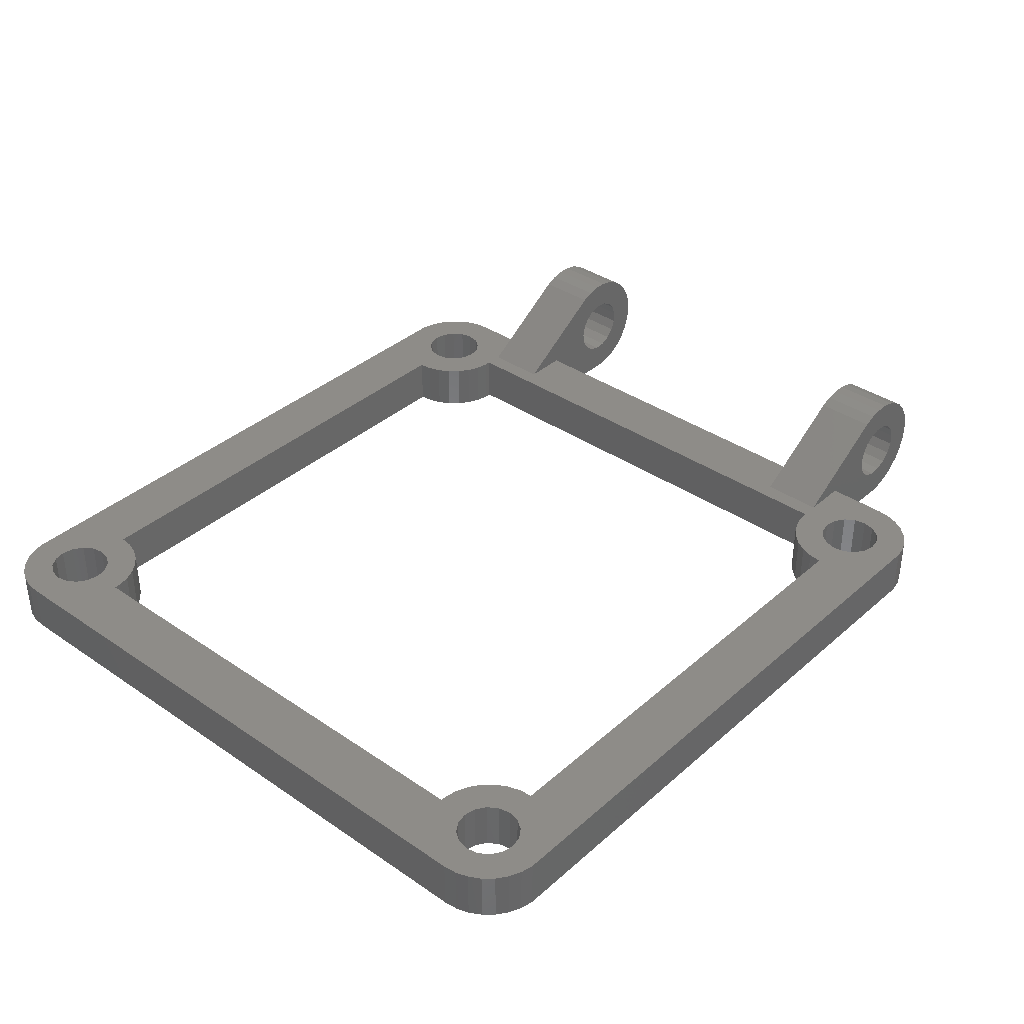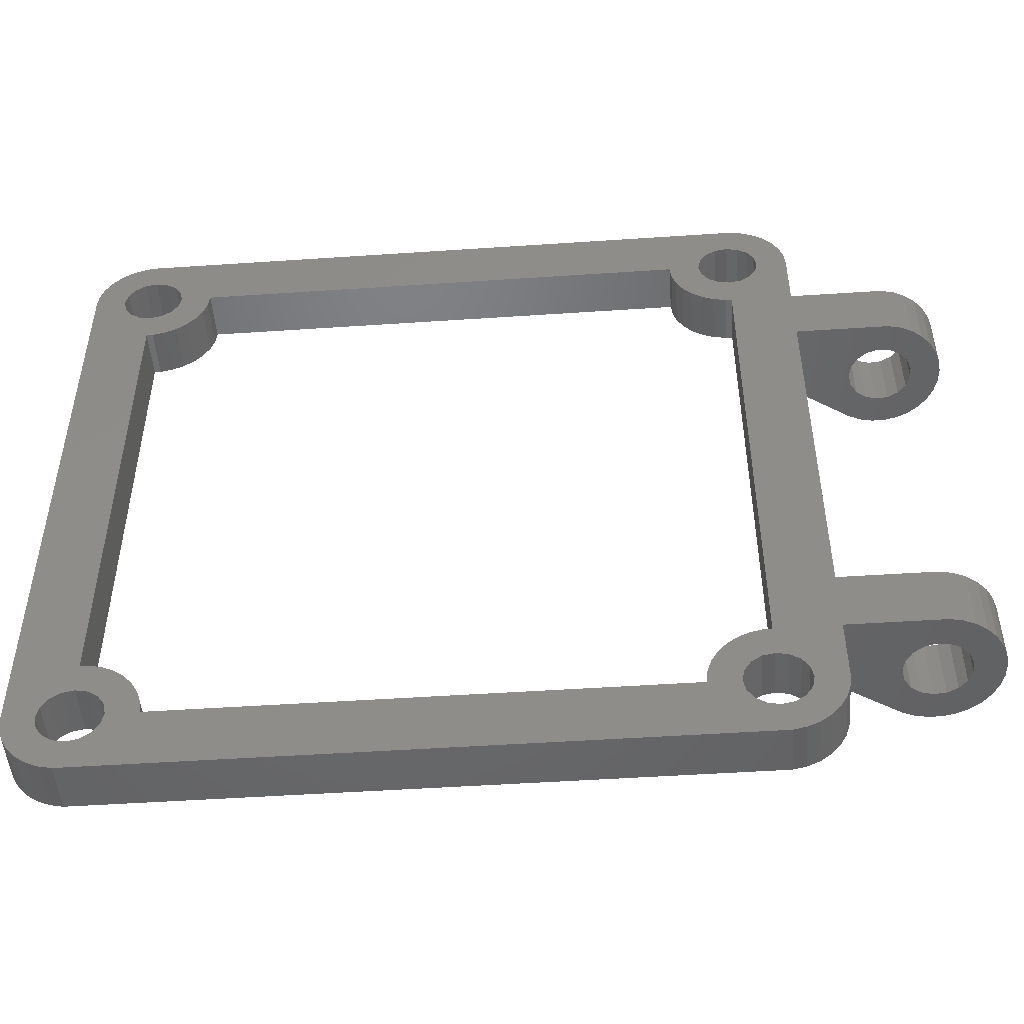
<metadata>
{"format":"stl","ext":"stl","renderer":"f3d","projection":"perspective","resolution":1024,"background":"white","views":[{"elev":36.8,"azim":131.5,"up":"+Z"},{"elev":-49.0,"azim":-175.7,"up":"+Y"}]}
</metadata>
<code>
# stl→obj: 420 verts, 864 faces
v -12 10 5
v -12 15 5
v -11.89 10 3.96
v -11.89 15 3.96
v -11.89 10 6.04
v -11.89 15 6.04
v -11.05 10 2.061
v -11.57 10 2.966
v -10.35 10 1.284
v -9.5 10 0.6699
v -8.545 10 0.2447
v -7.523 10 0.02739
v -9.211 10 3.631
v -5.079 10 3.248
v -5.841 10 2.673
v 0 10 0.01844
v -5.455 10 9.755
v -4.5 10 9.33
v -6.477 10 9.973
v -7.523 10 9.973
v -8.545 10 9.755
v -9.5 10 9.33
v -10.35 10 8.716
v -11.05 10 7.939
v -11.57 10 7.034
v -4.4 10 5
v -4.576 10 4.061
v 0 10 4
v -8.567 10 7.075
v -9.211 10 6.369
v -5.841 10 7.327
v -5.079 10 6.752
v 3.598 10 4
v -7.712 10 7.501
v -4.576 10 5.939
v -6.76 10 7.589
v -6.76 10 2.411
v -7.712 10 2.499
v -8.567 10 2.925
v -9.556 10 4.522
v -9.556 10 5.478
v -11.57 15 2.966
v -11.57 15 7.034
v -11.05 15 7.939
v -10.35 15 8.716
v -9.5 15 9.33
v -8.545 15 9.755
v -7.523 15 9.973
v -6.477 15 9.973
v -8.567 15 7.075
v -5.455 15 9.755
v -7.712 15 7.501
v -4.5 15 9.33
v 0 15 4
v 3.598 15 4
v -4.4 15 5
v -9.556 15 5.478
v -9.211 15 6.369
v -7.712 15 2.499
v 0 15 0.01844
v -7.523 15 0.02739
v -8.545 15 0.2447
v -9.5 15 0.6699
v -10.35 15 1.284
v -11.05 15 2.061
v -9.211 15 3.631
v -9.556 15 4.522
v -8.567 15 2.925
v -6.76 15 2.411
v -5.841 15 2.673
v -4.576 15 4.061
v -4.576 15 5.939
v -6.76 15 7.589
v -5.079 15 6.752
v -5.841 15 7.327
v -5.079 15 3.248
v 0 5 4
v 0.1093 3.96 4
v 0.9549 2.061 4
v 0.4323 2.966 4
v 1.654 1.284 4
v 2.5 0.6699 4
v 3.455 0.2447 4
v 4.477 0.02739 4
v 2.69 4.043 4
v 9.045 7.939 4
v 8.346 8.716 4
v 54.04 57.31 4
v 55 57.5 4
v 57.5 59.33 4
v 50.95 52.06 4
v 51.65 51.28 4
v 53.23 53.23 4
v 55 50.03 4
v 55 9.973 4
v 60 5 4
v 5 9.973 4
v 5 50.03 4
v 3.598 45 4
v 52.5 5 4
v 52.69 5.957 4
v 50.11 6.04 4
v 0 55 4
v 0 50 4
v 0.1093 56.04 4
v 53.23 6.768 4
v 54.04 7.31 4
v 50.95 7.939 4
v 6.545 50.24 4
v 7.5 50.67 4
v 50 5 4
v 53.23 3.232 4
v 52.69 4.043 4
v 7.5 9.33 4
v 6.545 9.755 4
v 3.232 3.232 4
v 2.5 5 4
v 2.69 5.957 4
v 3.232 6.768 4
v 4.043 7.31 4
v 5 7.5 4
v 9.568 7.034 4
v 7.31 5.957 4
v 7.5 5 4
v 10 5 4
v 4.043 57.31 4
v 5 57.5 4
v 4.477 59.97 4
v 7.31 4.043 4
v 6.768 3.232 4
v 55.52 0.02739 4
v 2.5 55 4
v 2.69 55.96 4
v 2.5 59.33 4
v 5.957 2.69 4
v 5 2.5 4
v 4.043 2.69 4
v 3.232 56.77 4
v 3.455 59.76 4
v 10 55 4
v 50 55 4
v 55.52 59.97 4
v 0 45 4
v 5.957 57.31 4
v 4.043 52.69 4
v 3.232 53.23 4
v 3.598 50 4
v 6.768 56.77 4
v 7.31 55.96 4
v 7.5 55 4
v 6.768 53.23 4
v 5.957 52.69 4
v 50.11 53.96 4
v 56.55 59.76 4
v 56.55 0.2447 4
v 57.5 0.6699 4
v 53.45 50.24 4
v 54.48 50.03 4
v 60 55 4
v 8.346 51.28 4
v 5.523 50.03 4
v 9.568 52.97 4
v 9.891 53.96 4
v 50.43 7.034 4
v 9.045 52.06 4
v 7.31 54.04 4
v 52.5 55 4
v 52.69 55.96 4
v 55 52.5 4
v 54.04 52.69 4
v 52.5 50.67 4
v 55.96 52.69 4
v 50.43 52.97 4
v 59.89 56.04 4
v 6.768 6.768 4
v 9.891 6.04 4
v 54.48 9.973 4
v 53.45 9.755 4
v 52.5 9.33 4
v 55 7.5 4
v 51.65 8.716 4
v 52.69 54.04 4
v 57.31 4.043 4
v 56.77 3.232 4
v 59.57 2.966 4
v 57.5 5 4
v 59.89 3.96 4
v 5.523 9.973 4
v 5.957 7.31 4
v 56.77 6.768 4
v 57.31 5.957 4
v 55.96 7.31 4
v 55.96 2.69 4
v 55 2.5 4
v 59.05 2.061 4
v 58.35 1.284 4
v 56.77 56.77 4
v 57.31 55.96 4
v 59.05 57.94 4
v 55.96 57.31 4
v 53.23 56.77 4
v 58.35 58.72 4
v 59.57 57.03 4
v 57.5 55 4
v 5 52.5 4
v 56.77 53.23 4
v 57.31 54.04 4
v 0.4323 57.03 4
v 0.9549 57.94 4
v 1.654 58.72 4
v 2.69 54.04 4
v 54.04 2.69 4
v 0 5 0
v 0 55 0
v 0 45 0.01844
v 0 50 0.01844
v -11.89 45 6.04
v -12 45 5
v -11.89 45 3.96
v -11.05 45 2.061
v -11.57 45 2.966
v -10.35 45 1.284
v -9.5 45 0.6699
v -8.545 45 0.2447
v -7.523 45 0.02739
v -9.211 45 3.631
v -5.079 45 3.248
v -5.841 45 2.673
v -5.455 45 9.755
v -4.5 45 9.33
v -6.477 45 9.973
v -7.523 45 9.973
v -8.545 45 9.755
v -9.5 45 9.33
v -10.35 45 8.716
v -11.05 45 7.939
v -11.57 45 7.034
v -4.4 45 5
v -4.576 45 4.061
v -8.567 45 7.075
v -9.211 45 6.369
v -5.841 45 7.327
v -5.079 45 6.752
v -7.712 45 7.501
v -4.576 45 5.939
v -6.76 45 7.589
v -6.76 45 2.411
v -7.712 45 2.499
v -8.567 45 2.925
v -9.556 45 4.522
v -9.556 45 5.478
v -4.5 50 9.33
v -12 50 5
v -11.89 50 6.04
v -11.89 50 3.96
v -11.57 50 7.034
v -11.05 50 7.939
v -10.35 50 8.716
v -9.5 50 9.33
v -8.545 50 9.755
v -7.523 50 9.973
v -6.477 50 9.973
v -8.567 50 7.075
v -5.455 50 9.755
v -7.712 50 7.501
v -4.4 50 5
v -9.556 50 5.478
v -9.211 50 6.369
v -7.712 50 2.499
v -7.523 50 0.02739
v -8.545 50 0.2447
v -9.5 50 0.6699
v -10.35 50 1.284
v -11.05 50 2.061
v -11.57 50 2.966
v -9.211 50 3.631
v -9.556 50 4.522
v -8.567 50 2.925
v -6.76 50 2.411
v -5.841 50 2.673
v -4.576 50 4.061
v -4.576 50 5.939
v -6.76 50 7.589
v -5.079 50 6.752
v -5.841 50 7.327
v -5.079 50 3.248
v 0.1093 56.04 0
v 0.4323 57.03 0
v 0.9549 57.94 0
v 1.654 58.72 0
v 2.5 59.33 0
v 3.455 59.76 0
v 4.477 59.97 0
v 55.52 59.97 0
v 56.55 59.76 0
v 57.5 59.33 0
v 58.35 58.72 0
v 59.05 57.94 0
v 59.57 57.03 0
v 59.89 56.04 0
v 60 55 0
v 60 5 0
v 59.89 3.96 0
v 59.57 2.966 0
v 59.05 2.061 0
v 58.35 1.284 0
v 57.5 0.6699 0
v 56.55 0.2447 0
v 55.52 0.02739 0
v 4.477 0.02739 0
v 3.455 0.2447 0
v 2.5 0.6699 0
v 1.654 1.284 0
v 0.9549 2.061 0
v 0.4323 2.966 0
v 0.1093 3.96 0
v 3.232 3.232 0
v 2.69 4.043 0
v 2.5 5 0
v 4.043 2.69 0
v 5 2.5 0
v 5.957 2.69 0
v 6.768 3.232 0
v 7.31 4.043 0
v 7.5 5 0
v 7.31 5.957 0
v 6.768 6.768 0
v 5.957 7.31 0
v 5 7.5 0
v 4.043 7.31 0
v 3.232 6.768 0
v 2.69 5.957 0
v 2.69 54.04 0
v 2.5 55 0
v 3.232 53.23 0
v 4.043 52.69 0
v 5 52.5 0
v 5.957 52.69 0
v 6.768 53.23 0
v 7.31 54.04 0
v 7.5 55 0
v 7.31 55.96 0
v 6.768 56.77 0
v 5.957 57.31 0
v 5 57.5 0
v 4.043 57.31 0
v 3.232 56.77 0
v 2.69 55.96 0
v 5 45 2
v 5 15 2
v 5 50.03 0
v 5 9.973 0
v 5 10 2
v 5 50 2
v 5.523 9.973 0
v 6.545 9.755 0
v 7.5 9.33 0
v 8.346 8.716 0
v 9.045 7.939 0
v 9.568 7.034 0
v 9.891 6.04 0
v 10 5 0
v 50 5 0
v 50.11 6.04 0
v 50.43 7.034 0
v 50.95 7.939 0
v 51.65 8.716 0
v 52.5 9.33 0
v 53.45 9.755 0
v 54.48 9.973 0
v 55 9.973 0
v 55 50.03 0
v 54.48 50.03 0
v 53.45 50.24 0
v 52.5 50.67 0
v 51.65 51.28 0
v 50.95 52.06 0
v 50.43 52.97 0
v 50.11 53.96 0
v 50 55 0
v 10 55 0
v 9.891 53.96 0
v 9.568 52.97 0
v 9.045 52.06 0
v 8.346 51.28 0
v 7.5 50.67 0
v 6.545 50.24 0
v 5.523 50.03 0
v 53.23 3.232 0
v 52.69 4.043 0
v 52.5 5 0
v 54.04 2.69 0
v 55 2.5 0
v 55.96 2.69 0
v 56.77 3.232 0
v 57.31 4.043 0
v 57.5 5 0
v 57.31 5.957 0
v 56.77 6.768 0
v 55.96 7.31 0
v 55 7.5 0
v 54.04 7.31 0
v 53.23 6.768 0
v 52.69 5.957 0
v 52.69 54.04 0
v 52.5 55 0
v 53.23 53.23 0
v 54.04 52.69 0
v 55 52.5 0
v 55.96 52.69 0
v 56.77 53.23 0
v 57.31 54.04 0
v 57.5 55 0
v 57.31 55.96 0
v 56.77 56.77 0
v 55.96 57.31 0
v 55 57.5 0
v 54.04 57.31 0
v 53.23 56.77 0
v 52.69 55.96 0
f 1 2 3
f 3 2 4
f 1 5 2
f 2 5 6
f 5 1 3
f 7 5 8
f 8 5 3
f 9 5 7
f 10 5 9
f 11 5 10
f 12 5 11
f 13 5 12
f 14 15 16
f 17 5 18
f 19 5 17
f 20 5 19
f 21 5 20
f 22 5 21
f 23 5 22
f 24 5 23
f 25 5 24
f 26 27 28
f 29 5 30
f 18 5 29
f 31 32 33
f 18 29 34
f 35 26 33
f 18 31 33
f 18 36 31
f 32 35 33
f 33 26 28
f 34 36 18
f 28 27 16
f 27 14 16
f 16 15 12
f 15 37 12
f 37 38 12
f 38 39 12
f 40 5 13
f 39 13 12
f 40 41 5
f 41 30 5
f 3 4 8
f 8 4 42
f 2 6 4
f 4 6 43
f 4 43 44
f 4 44 45
f 4 45 46
f 4 46 47
f 4 47 48
f 4 48 49
f 50 49 51
f 52 51 53
f 54 53 55
f 56 53 54
f 57 4 58
f 59 60 61
f 4 61 62
f 4 62 63
f 4 63 64
f 4 64 65
f 4 65 42
f 66 4 67
f 4 57 67
f 4 66 68
f 69 60 59
f 4 59 61
f 70 60 69
f 50 51 52
f 56 54 71
f 58 4 50
f 72 53 56
f 52 53 73
f 74 53 72
f 75 53 74
f 73 53 75
f 71 54 76
f 4 49 50
f 60 70 76
f 59 4 68
f 60 76 54
f 5 25 6
f 6 25 43
f 25 24 43
f 43 24 44
f 24 23 44
f 44 23 45
f 45 23 22
f 46 45 22
f 46 22 21
f 47 46 21
f 47 21 20
f 48 47 20
f 48 20 19
f 49 48 19
f 49 19 17
f 51 49 17
f 51 17 18
f 53 51 18
f 53 18 33
f 55 53 33
f 28 77 78
f 79 28 80
f 80 28 78
f 81 28 79
f 82 28 81
f 83 28 82
f 84 28 83
f 85 28 84
f 86 87 28
f 88 89 90
f 91 92 93
f 94 95 96
f 97 55 33
f 97 98 99
f 100 101 102
f 103 104 105
f 106 107 108
f 109 110 98
f 111 112 113
f 114 115 33
f 116 85 84
f 117 28 85
f 118 28 117
f 119 28 118
f 120 28 119
f 121 28 120
f 122 28 121
f 87 114 28
f 123 124 125
f 126 127 128
f 129 130 131
f 132 133 134
f 131 130 84
f 130 135 84
f 135 136 84
f 136 137 84
f 137 116 84
f 138 126 139
f 133 138 139
f 134 133 139
f 140 141 142
f 139 126 128
f 99 143 54
f 128 127 142
f 127 144 142
f 145 146 147
f 144 148 142
f 148 149 142
f 149 150 142
f 102 111 100
f 151 152 147
f 141 153 154
f 111 155 156
f 147 99 98
f 157 158 159
f 110 160 147
f 98 161 109
f 162 163 151
f 147 98 110
f 151 147 160
f 101 106 164
f 151 160 165
f 163 140 166
f 151 165 162
f 166 151 163
f 150 140 142
f 150 166 140
f 142 141 154
f 97 99 55
f 167 168 153
f 169 170 171
f 92 171 170
f 172 171 157
f 153 173 167
f 174 157 159
f 175 123 176
f 159 94 96
f 159 158 94
f 114 33 28
f 95 177 96
f 177 178 96
f 178 179 96
f 113 100 111
f 107 180 181
f 93 182 91
f 183 184 185
f 186 183 187
f 96 186 187
f 131 125 124
f 124 129 131
f 86 28 122
f 115 188 97
f 125 176 123
f 176 122 189
f 97 33 115
f 176 189 175
f 164 102 101
f 190 191 96
f 108 164 106
f 181 108 107
f 191 186 96
f 179 181 180
f 179 192 96
f 179 180 192
f 192 190 96
f 183 185 187
f 189 122 121
f 193 194 195
f 185 184 195
f 184 193 195
f 195 194 196
f 197 198 199
f 89 200 90
f 201 153 168
f 154 153 201
f 200 197 202
f 154 201 88
f 88 90 154
f 90 200 202
f 202 197 199
f 199 198 203
f 203 204 174
f 170 93 92
f 205 145 147
f 174 206 157
f 174 207 206
f 206 172 157
f 172 169 171
f 204 207 174
f 173 91 182
f 182 167 173
f 54 55 99
f 104 208 105
f 104 209 208
f 104 210 209
f 104 134 210
f 104 132 134
f 104 211 132
f 104 146 211
f 152 205 147
f 104 147 146
f 198 204 203
f 111 212 112
f 212 196 194
f 111 156 212
f 212 156 196
f 111 131 155
f 111 125 131
f 213 77 16
f 213 16 214
f 16 60 214
f 215 54 143
f 104 214 216
f 60 215 214
f 54 215 60
f 215 216 214
f 214 104 103
f 16 77 28
f 12 61 16
f 16 61 60
f 11 62 12
f 12 62 61
f 10 63 11
f 11 63 62
f 9 64 10
f 10 64 63
f 7 65 9
f 9 65 64
f 8 42 7
f 7 42 65
f 13 66 67
f 40 13 67
f 67 57 41
f 40 67 41
f 39 68 66
f 13 39 66
f 38 59 68
f 39 38 68
f 37 69 59
f 38 37 59
f 15 70 69
f 37 15 69
f 14 76 70
f 15 14 70
f 71 76 27
f 27 76 14
f 56 71 26
f 26 71 27
f 56 26 72
f 72 26 35
f 72 35 74
f 74 35 32
f 74 32 75
f 75 32 31
f 75 31 73
f 73 31 36
f 73 36 52
f 52 36 34
f 52 34 50
f 50 34 29
f 58 50 29
f 30 58 29
f 57 58 30
f 41 57 30
f 217 218 219
f 220 217 221
f 221 217 219
f 222 217 220
f 223 217 222
f 224 217 223
f 225 217 224
f 226 217 225
f 227 228 215
f 229 217 230
f 231 217 229
f 232 217 231
f 233 217 232
f 234 217 233
f 235 217 234
f 236 217 235
f 237 217 236
f 238 239 143
f 240 217 241
f 230 217 240
f 242 243 99
f 230 240 244
f 245 238 99
f 230 242 99
f 230 246 242
f 243 245 99
f 99 238 143
f 244 246 230
f 143 239 215
f 239 227 215
f 215 228 225
f 228 247 225
f 247 248 225
f 248 249 225
f 250 217 226
f 249 226 225
f 250 251 217
f 251 241 217
f 252 230 99
f 147 252 99
f 253 254 255
f 255 254 256
f 255 256 257
f 255 257 258
f 255 258 259
f 255 259 260
f 255 260 261
f 255 261 262
f 263 262 264
f 265 264 252
f 104 252 147
f 266 252 104
f 267 255 268
f 269 216 270
f 255 270 271
f 255 271 272
f 255 272 273
f 255 273 274
f 255 274 275
f 276 255 277
f 255 267 277
f 255 276 278
f 279 216 269
f 255 269 270
f 280 216 279
f 263 264 265
f 266 104 281
f 268 255 263
f 282 252 266
f 265 252 283
f 284 252 282
f 285 252 284
f 283 252 285
f 281 104 286
f 255 262 263
f 216 280 286
f 269 255 278
f 216 286 104
f 214 103 287
f 287 103 105
f 287 105 288
f 288 105 208
f 288 208 289
f 289 208 209
f 289 209 290
f 290 209 210
f 290 210 291
f 291 210 134
f 291 134 292
f 292 134 139
f 292 139 293
f 293 139 128
f 293 128 294
f 294 128 142
f 294 142 295
f 295 142 154
f 295 154 296
f 296 154 90
f 296 90 297
f 297 90 202
f 298 297 202
f 199 298 202
f 299 298 199
f 203 299 199
f 300 299 203
f 174 300 203
f 301 300 174
f 159 301 174
f 96 302 301
f 159 96 301
f 187 303 302
f 96 187 302
f 185 304 303
f 187 185 303
f 195 305 304
f 185 195 304
f 196 306 305
f 195 196 305
f 156 307 306
f 196 156 306
f 155 308 307
f 156 155 307
f 131 309 308
f 155 131 308
f 84 310 309
f 131 84 309
f 83 311 310
f 84 83 310
f 82 312 311
f 83 82 311
f 81 313 312
f 82 81 312
f 314 313 79
f 79 313 81
f 315 314 80
f 80 314 79
f 316 315 78
f 78 315 80
f 213 316 77
f 77 316 78
f 85 116 317
f 318 85 317
f 117 85 318
f 319 117 318
f 137 320 116
f 116 320 317
f 136 321 137
f 137 321 320
f 135 322 136
f 136 322 321
f 130 323 135
f 135 323 322
f 129 324 130
f 130 324 323
f 124 325 129
f 129 325 324
f 124 123 325
f 325 123 326
f 123 175 326
f 326 175 327
f 327 175 189
f 328 327 189
f 328 189 121
f 329 328 121
f 329 121 120
f 330 329 120
f 330 120 119
f 331 330 119
f 331 119 118
f 332 331 118
f 332 118 117
f 319 332 117
f 132 211 333
f 334 132 333
f 211 146 335
f 333 211 335
f 145 336 146
f 146 336 335
f 205 337 145
f 145 337 336
f 152 338 205
f 205 338 337
f 151 339 152
f 152 339 338
f 166 340 151
f 151 340 339
f 150 341 166
f 166 341 340
f 150 149 341
f 341 149 342
f 149 148 342
f 342 148 343
f 343 148 144
f 344 343 144
f 344 144 127
f 345 344 127
f 345 127 126
f 346 345 126
f 346 126 138
f 347 346 138
f 347 138 133
f 348 347 133
f 348 133 132
f 334 348 132
f 349 98 97
f 350 351 97
f 352 353 97
f 352 351 353
f 353 350 97
f 353 351 350
f 351 349 97
f 354 98 349
f 351 354 349
f 351 98 354
f 352 97 355
f 355 97 188
f 355 188 356
f 356 188 115
f 356 115 357
f 357 115 114
f 357 114 358
f 358 114 87
f 359 358 87
f 86 359 87
f 360 359 86
f 122 360 86
f 361 360 122
f 176 361 122
f 362 361 176
f 125 362 176
f 111 363 125
f 125 363 362
f 363 111 364
f 364 111 102
f 364 102 365
f 365 102 164
f 365 164 366
f 366 164 108
f 366 108 367
f 367 108 181
f 367 181 368
f 368 181 179
f 368 179 369
f 369 179 178
f 369 178 370
f 370 178 177
f 370 177 371
f 371 177 95
f 94 372 95
f 95 372 371
f 158 373 372
f 94 158 372
f 157 374 373
f 158 157 373
f 171 375 374
f 157 171 374
f 92 376 375
f 171 92 375
f 377 376 91
f 91 376 92
f 378 377 173
f 173 377 91
f 379 378 153
f 153 378 173
f 380 379 141
f 141 379 153
f 380 141 140
f 381 380 140
f 163 382 381
f 140 163 381
f 162 383 382
f 163 162 382
f 165 384 383
f 162 165 383
f 160 385 384
f 165 160 384
f 110 386 385
f 160 110 385
f 109 387 386
f 110 109 386
f 161 388 387
f 109 161 387
f 98 351 388
f 161 98 388
f 113 112 389
f 390 113 389
f 100 113 390
f 391 100 390
f 212 392 112
f 112 392 389
f 194 393 212
f 212 393 392
f 193 394 194
f 194 394 393
f 184 395 193
f 193 395 394
f 183 396 184
f 184 396 395
f 186 397 183
f 183 397 396
f 186 191 397
f 397 191 398
f 191 190 398
f 398 190 399
f 399 190 192
f 400 399 192
f 400 192 180
f 401 400 180
f 401 180 107
f 402 401 107
f 402 107 106
f 403 402 106
f 403 106 101
f 404 403 101
f 404 101 100
f 391 404 100
f 167 182 405
f 406 167 405
f 182 93 407
f 405 182 407
f 170 408 93
f 93 408 407
f 169 409 170
f 170 409 408
f 172 410 169
f 169 410 409
f 206 411 172
f 172 411 410
f 207 412 206
f 206 412 411
f 204 413 207
f 207 413 412
f 204 198 413
f 413 198 414
f 198 197 414
f 414 197 415
f 415 197 200
f 416 415 200
f 416 200 89
f 417 416 89
f 417 89 88
f 418 417 88
f 418 88 201
f 419 418 201
f 419 201 168
f 420 419 168
f 420 168 167
f 406 420 167
f 213 214 316
f 316 214 287
f 316 287 288
f 316 288 289
f 316 289 290
f 316 290 291
f 348 291 292
f 343 293 294
f 379 294 295
f 417 295 296
f 416 296 297
f 415 297 298
f 414 298 299
f 374 300 301
f 390 324 391
f 396 302 303
f 395 303 304
f 394 304 305
f 324 305 306
f 324 393 305
f 324 392 393
f 394 305 393
f 321 309 310
f 316 310 311
f 316 311 312
f 316 312 313
f 316 313 314
f 316 314 315
f 388 351 387
f 371 301 302
f 316 319 318
f 408 376 407
f 392 324 389
f 316 317 310
f 323 309 322
f 317 320 310
f 320 321 310
f 322 309 321
f 378 405 377
f 374 301 373
f 375 410 374
f 317 316 318
f 330 331 356
f 332 316 331
f 335 316 333
f 316 291 334
f 356 316 355
f 316 334 333
f 336 316 335
f 404 365 403
f 316 336 337
f 346 293 345
f 344 293 343
f 345 293 344
f 381 341 294
f 341 342 294
f 342 343 294
f 347 293 346
f 347 292 293
f 334 291 348
f 356 331 316
f 316 337 351
f 316 351 352
f 387 351 386
f 316 352 355
f 357 329 330
f 359 327 358
f 328 358 327
f 360 326 359
f 327 359 326
f 361 325 360
f 326 360 325
f 398 302 397
f 325 361 362
f 358 328 357
f 329 357 328
f 373 301 372
f 372 301 371
f 400 368 302
f 368 369 302
f 383 337 338
f 369 370 302
f 383 338 339
f 370 371 302
f 364 391 363
f 411 300 374
f 357 330 356
f 410 411 374
f 413 300 412
f 419 379 295
f 391 364 404
f 381 294 380
f 340 341 381
f 382 340 381
f 339 340 382
f 351 337 383
f 351 383 384
f 351 384 385
f 351 385 386
f 389 324 390
f 324 309 323
f 324 308 309
f 324 307 308
f 324 306 307
f 395 304 394
f 396 303 395
f 406 378 420
f 397 302 396
f 403 366 402
f 399 302 398
f 402 367 401
f 401 368 400
f 399 400 302
f 367 368 401
f 366 367 402
f 417 296 416
f 365 366 403
f 364 365 404
f 405 378 406
f 376 408 375
f 409 375 408
f 377 407 376
f 414 299 413
f 380 294 379
f 412 300 411
f 413 299 300
f 410 375 409
f 415 298 414
f 416 297 415
f 418 295 417
f 420 379 419
f 418 419 295
f 383 339 382
f 319 316 332
f 363 391 324
f 362 363 324
f 325 362 324
f 348 292 347
f 379 420 378
f 407 377 405
f 225 270 215
f 215 270 216
f 217 237 254
f 254 237 256
f 218 217 253
f 253 217 254
f 237 236 256
f 256 236 257
f 236 235 257
f 257 235 258
f 258 235 234
f 259 258 234
f 259 234 233
f 260 259 233
f 260 233 232
f 261 260 232
f 261 232 231
f 262 261 231
f 262 231 229
f 264 262 229
f 264 229 230
f 252 264 230
f 224 271 225
f 225 271 270
f 223 272 224
f 224 272 271
f 222 273 223
f 223 273 272
f 220 274 222
f 222 274 273
f 221 275 220
f 220 275 274
f 219 255 221
f 221 255 275
f 218 253 219
f 219 253 255
f 226 276 277
f 250 226 277
f 277 267 251
f 250 277 251
f 249 278 276
f 226 249 276
f 248 269 278
f 249 248 278
f 247 279 269
f 248 247 269
f 228 280 279
f 247 228 279
f 227 286 280
f 228 227 280
f 281 286 239
f 239 286 227
f 266 281 238
f 238 281 239
f 266 238 282
f 282 238 245
f 282 245 284
f 284 245 243
f 284 243 285
f 285 243 242
f 285 242 283
f 283 242 246
f 283 246 265
f 265 246 244
f 265 244 263
f 263 244 240
f 268 263 240
f 241 268 240
f 267 268 241
f 251 267 241

</code>
